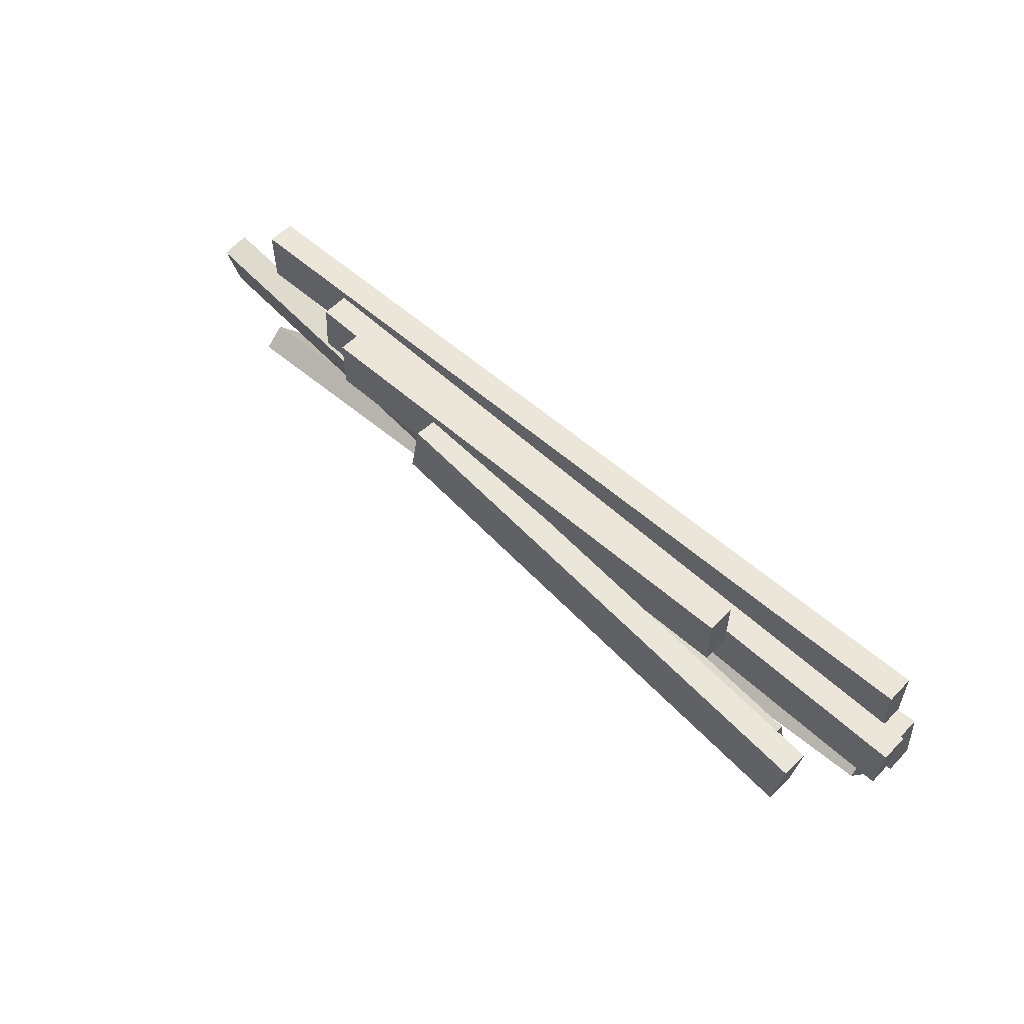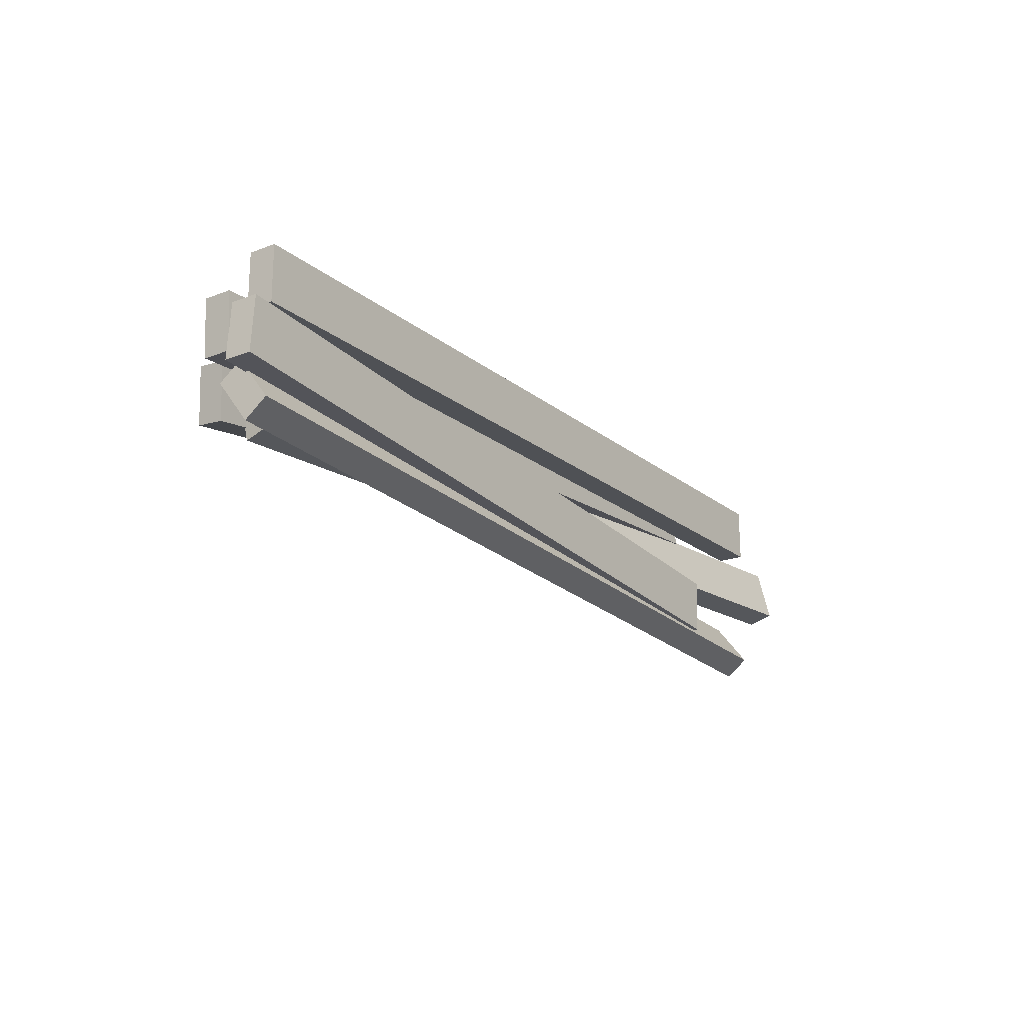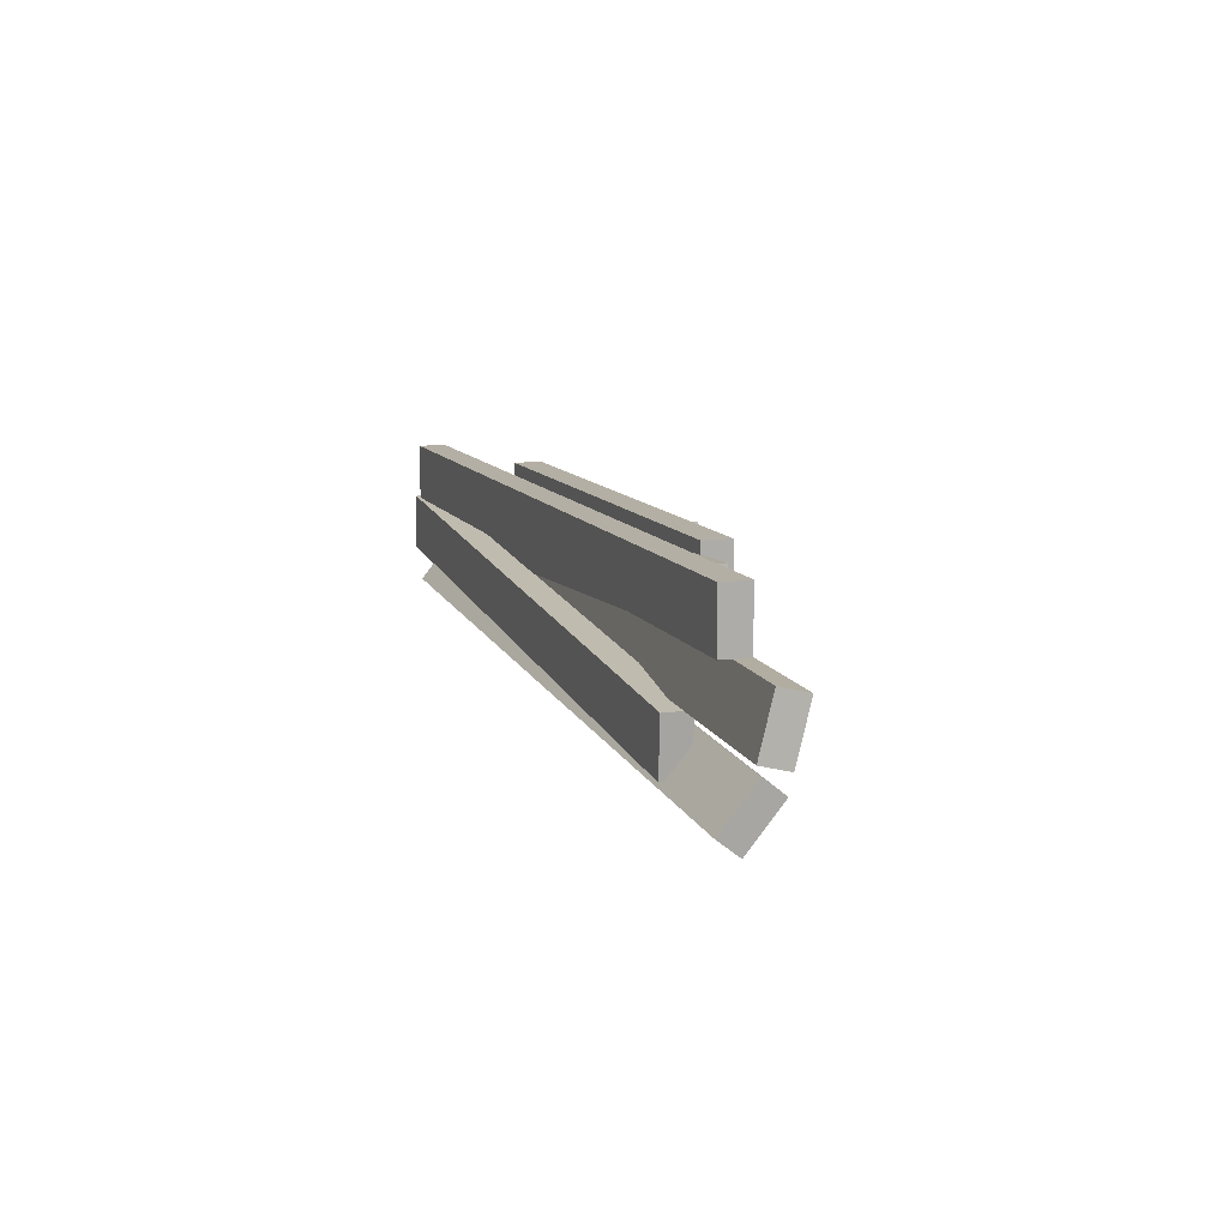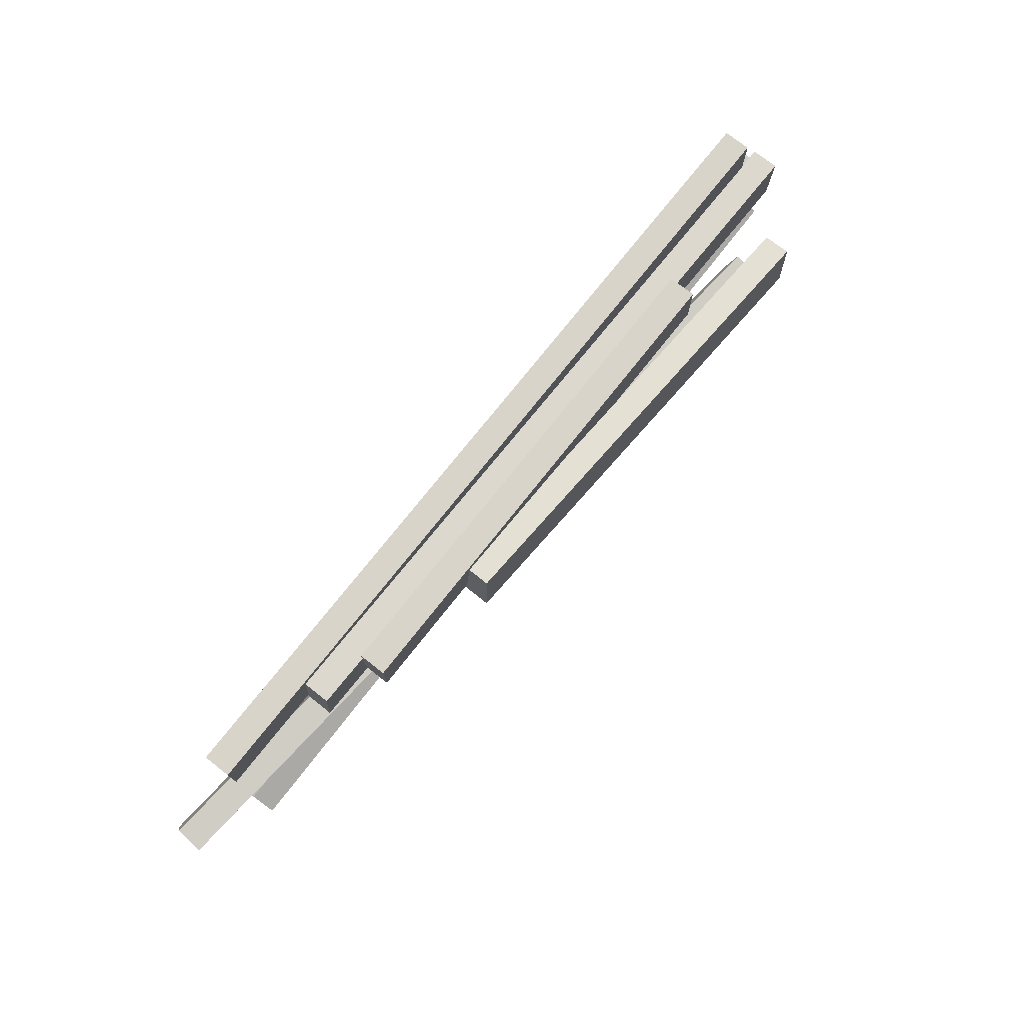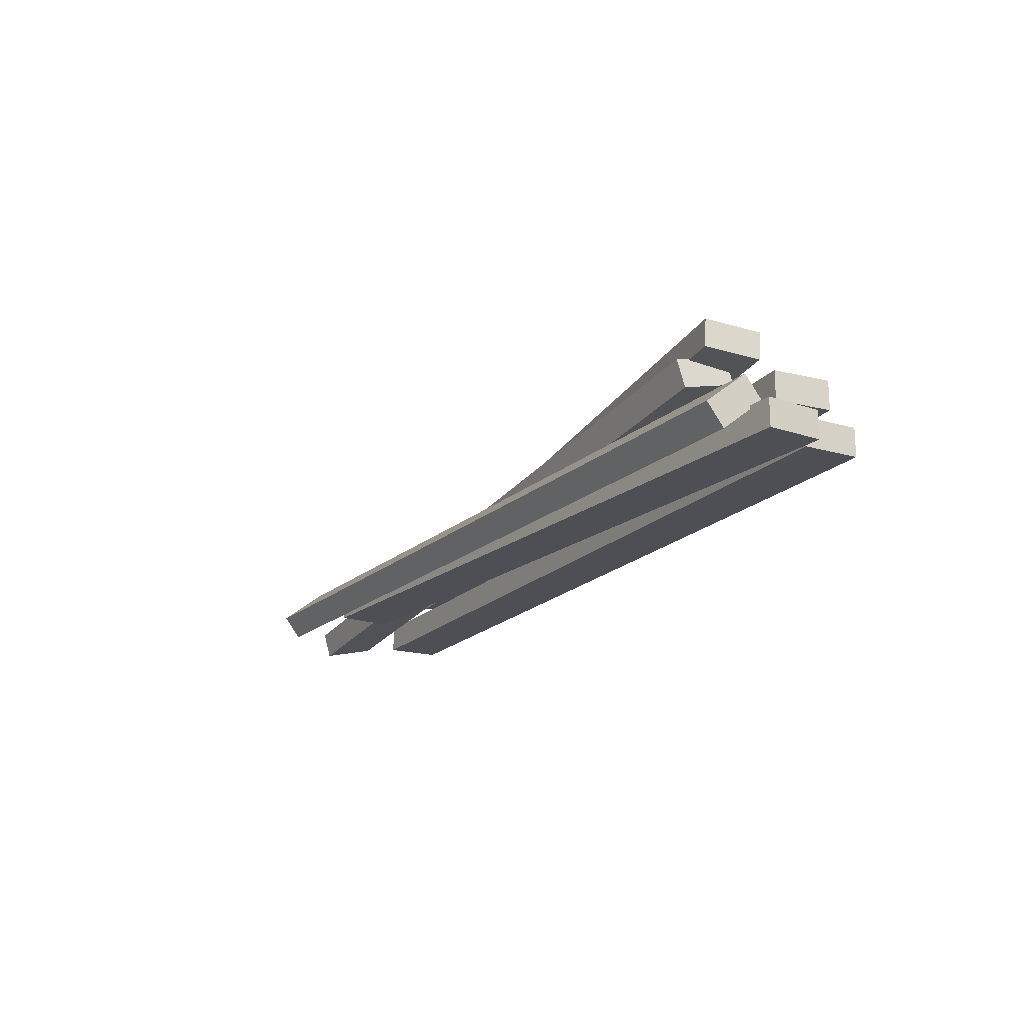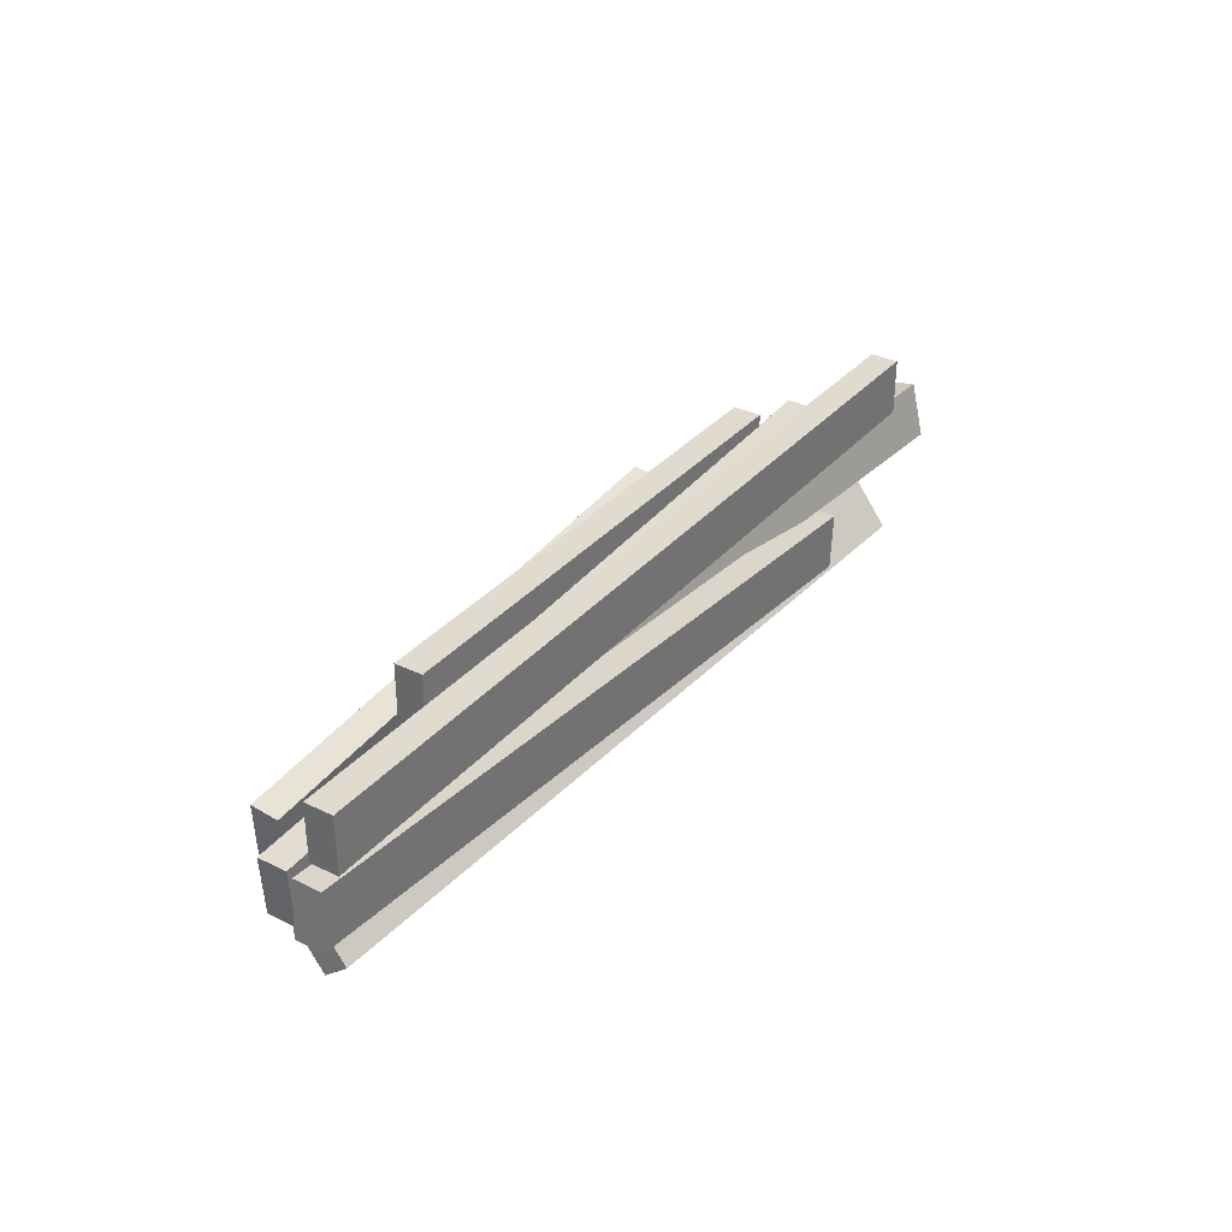
<metadata>
{"format":"obj","ext":"obj","renderer":"f3d","projection":"perspective","resolution":1024,"background":"white","views":[{"elev":55.5,"azim":-136.9,"up":"+Z"},{"elev":-19.9,"azim":-54.9,"up":"+Z"},{"elev":11.3,"azim":70.8,"up":"+Z"},{"elev":74.8,"azim":128.3,"up":"+Z"},{"elev":-18.4,"azim":-118.9,"up":"+Y"},{"elev":33.4,"azim":-56.2,"up":"+Z"}]}
</metadata>
<code>
o NW_MISC_BOARDS_01B
v 1.713 -0.112 -0.531
v -1.945 -0.112 -0.3457
v 1.726 -0.05603 -0.2688
v 2.042 -0.03149 0.06535
v -1.608 0.2599 -0.006234
v 2.033 -0.205 -0.1393
v -1.618 0.08643 -0.2109
v -1.74 0.3352 -0.1897
v 0.4323 0.1442 0.07021
v -1.773 0.1963 0.03782
v -2.043 0.03046 0.1479
v 1.241 0.03046 0.07316
v -2.027 -0.08962 -0.09162
v 1.225 -0.08962 0.3126
v 1.237 -0.08778 -0.1681
v -2.04 -0.08778 -0.133
v -2.024 -0.2079 0.1065
v 0.4022 0.125 0.3077
v 0.9875 0.1478 0.1101
v -1.206 0.02769 0.1101
v -1.206 0.02769 0.3502
v 0.9875 0.1478 0.3502
v 1.722 -0.08778 0.1101
v -1.94 -0.08778 0.1101
v 1.722 -0.08778 0.3502
v -1.94 -0.08778 0.3502
v -1.935 0.03781 -0.1583
v 1.221 -0.08778 -0.4076
v 1.225 0.03046 0.3126
v 2.042 -0.08878 -0.1679
v -1.206 0.1478 0.1101
v 0.9875 0.02769 0.3502
v -1.94 -0.2079 0.1101
v 1.221 -0.2079 -0.4076
v 1.237 -0.2079 -0.1681
v -2.04 -0.2079 -0.133
v 1.717 -0.2059 -0.4562
v 0.9875 0.02769 0.1101
v 2.033 -0.1477 0.0939
v -1.206 0.1478 0.3502
v 1.722 -0.2079 0.1101
v -1.94 -0.2079 0.3502
v -2.027 0.03046 -0.09162
v -2.024 -0.08778 0.1065
v -1.608 0.2027 -0.2395
v 1.722 -0.2079 0.3502
v 1.241 -0.08962 0.07316
v -2.043 -0.08962 0.1479
v 1.723 0.03781 -0.3436
v 0.435 0.2639 0.08023
v -1.941 -0.2059 -0.2709
v -1.931 -0.05603 -0.08347
v 0.4049 0.2447 0.3177
v -1.743 0.2155 -0.1997
v -1.77 0.316 0.04784
v -1.618 0.1437 0.02231
v 0.4976 -0.2059 -0.3944
v -0.712 -0.05603 -0.1452
v -0.716 0.03781 -0.22
v -0.3911 0.1628 0.01762
v 0.816 -0.05058 0.07004
v -0.4008 0.04657 0.04618
v 0.8257 0.06566 0.04149
v 0.5033 0.03781 -0.2818
v -0.7217 -0.2059 -0.3327
v 0.5073 -0.05603 -0.207
v -0.3909 0.1055 -0.2156
v 0.8258 0.008355 -0.1917
v -0.3202 0.2684 0.2278
v 0.1355 -0.08962 0.2577
v 0.1354 0.03046 0.2577
v -0.29 0.2876 -0.009722
v -0.2928 0.168 -0.01976
v 0.494 -0.112 -0.4693
v 0.1517 0.03046 0.01824
v -1.048 0.1726 0.1278
v 0.1515 -0.08962 0.01823
v -0.9541 0.03046 0.2028
v -1.018 0.1918 -0.1097
v -1.015 0.3114 -0.09969
v -0.938 -0.08962 -0.0367
v -0.9378 0.03046 -0.03669
v -0.954 -0.08962 0.2028
v -0.9529 -0.2079 -0.2245
v -0.9527 -0.08778 -0.2245
v 0.2564 0.02769 0.1101
v -0.4747 0.02769 0.1101
v -0.7196 -0.2079 0.1101
v 0.5013 -0.2079 0.1101
v 0.5015 -0.08778 0.1101
v -0.7194 -0.08778 0.1101
v -0.4746 0.02769 0.3502
v 0.5015 -0.2079 0.3502
v -0.7194 -0.2079 0.3502
v -0.4747 0.1478 0.3502
v 0.2565 0.02769 0.3502
v -0.4746 0.1478 0.1101
v 0.2565 0.1478 0.1101
v 0.8158 -0.1079 -0.1632
v -0.401 -0.0107 -0.1871
v 0.2564 0.1478 0.3502
v 0.5013 -0.08778 0.3502
v -0.7196 -0.08778 0.3502
v -1.045 0.2922 0.1378
v -0.3228 0.1488 0.2177
v 0.1502 -0.08778 -0.07658
v -0.9368 -0.08778 0.01497
v 0.1343 -0.08778 -0.3161
v 0.1342 -0.2079 -0.3161
v -0.9366 -0.2079 0.01495
v 0.1504 -0.2079 -0.07659
v -0.7253 -0.112 -0.4075
f 37 3 66
f 64 74 112
f 6 39 61
f 60 67 45
f 7 100 62
f 45 5 60
f 76 10 54
f 69 72 80
f 48 13 81
f 43 11 78
f 77 70 83
f 71 75 82
f 17 36 84
f 85 107 106
f 76 79 73
f 72 69 53
f 92 87 86
f 31 40 95
f 95 97 31
f 38 32 96
f 102 90 91
f 93 89 41
f 91 103 102
f 89 93 94
f 112 59 64
f 58 65 57
f 106 108 85
f 109 111 110
f 78 83 70
f 67 100 7
f 20 31 97
f 101 96 32
f 88 91 90
f 84 85 108
f 111 106 107
f 85 84 36
f 74 57 65
f 98 86 87
f 63 61 39
f 92 95 40
f 23 41 89
f 103 94 93
f 82 81 13
f 107 110 111
f 7 45 67
f 93 102 103
f 81 82 75
f 83 78 11
f 64 66 3
f 72 73 79
f 65 112 74
f 66 64 59
f 18 53 69
f 79 80 72
f 55 10 76
f 62 60 5
f 1 37 57
f 66 57 37
f 58 52 51
f 27 52 58
f 2 27 59
f 58 59 27
f 61 63 60
f 67 60 63
f 99 61 62
f 60 62 61
f 62 56 7
f 5 56 62
f 39 4 63
f 68 63 4
f 3 49 64
f 74 64 49
f 51 65 58
f 112 65 51
f 57 66 58
f 59 58 66
f 100 67 68
f 63 68 67
f 99 68 30
f 4 30 68
f 105 69 104
f 80 104 69
f 14 70 77
f 71 70 14
f 75 71 29
f 14 29 71
f 73 72 50
f 53 50 72
f 50 9 73
f 105 73 9
f 57 74 1
f 49 1 74
f 29 12 75
f 77 75 12
f 69 105 18
f 9 18 105
f 77 47 14
f 12 47 77
f 70 71 78
f 82 78 71
f 54 79 76
f 80 79 54
f 104 80 8
f 54 8 80
f 83 81 77
f 75 77 81
f 13 43 82
f 78 82 43
f 11 48 83
f 81 83 48
f 110 84 109
f 108 109 84
f 36 16 85
f 107 85 16
f 19 38 86
f 96 86 38
f 20 87 92
f 97 87 20
f 33 88 94
f 91 88 33
f 94 88 89
f 90 89 88
f 89 90 23
f 25 23 90
f 103 91 24
f 33 24 91
f 92 21 20
f 40 21 92
f 41 46 93
f 102 93 46
f 94 42 33
f 26 42 94
f 98 101 22
f 32 22 101
f 86 96 92
f 95 92 96
f 87 97 98
f 101 98 97
f 86 98 19
f 22 19 98
f 30 6 99
f 61 99 6
f 62 100 99
f 68 99 100
f 96 101 95
f 97 95 101
f 46 25 102
f 90 102 25
f 24 26 103
f 94 103 26
f 8 55 104
f 76 104 55
f 73 105 76
f 104 76 105
f 108 106 15
f 35 15 106
f 110 107 44
f 16 44 107
f 15 28 108
f 109 108 28
f 109 34 35
f 28 34 109
f 44 17 110
f 84 110 17
f 35 111 109
f 106 111 35
f 59 112 2
f 51 2 112
f 12 29 14
f 39 6 30
f 40 31 20
f 19 22 32
f 26 24 33
f 35 34 28
f 28 15 35
f 44 16 36
f 3 37 1
f 32 38 19
f 30 4 39
f 20 21 40
f 46 41 23
f 33 42 26
f 11 43 13
f 36 17 44
f 5 45 7
f 23 25 46
f 14 47 12
f 13 48 11
f 1 49 3
f 18 9 50
f 27 2 51
f 51 52 27
f 50 53 18
f 55 8 54
f 54 10 55
f 7 56 5

</code>
